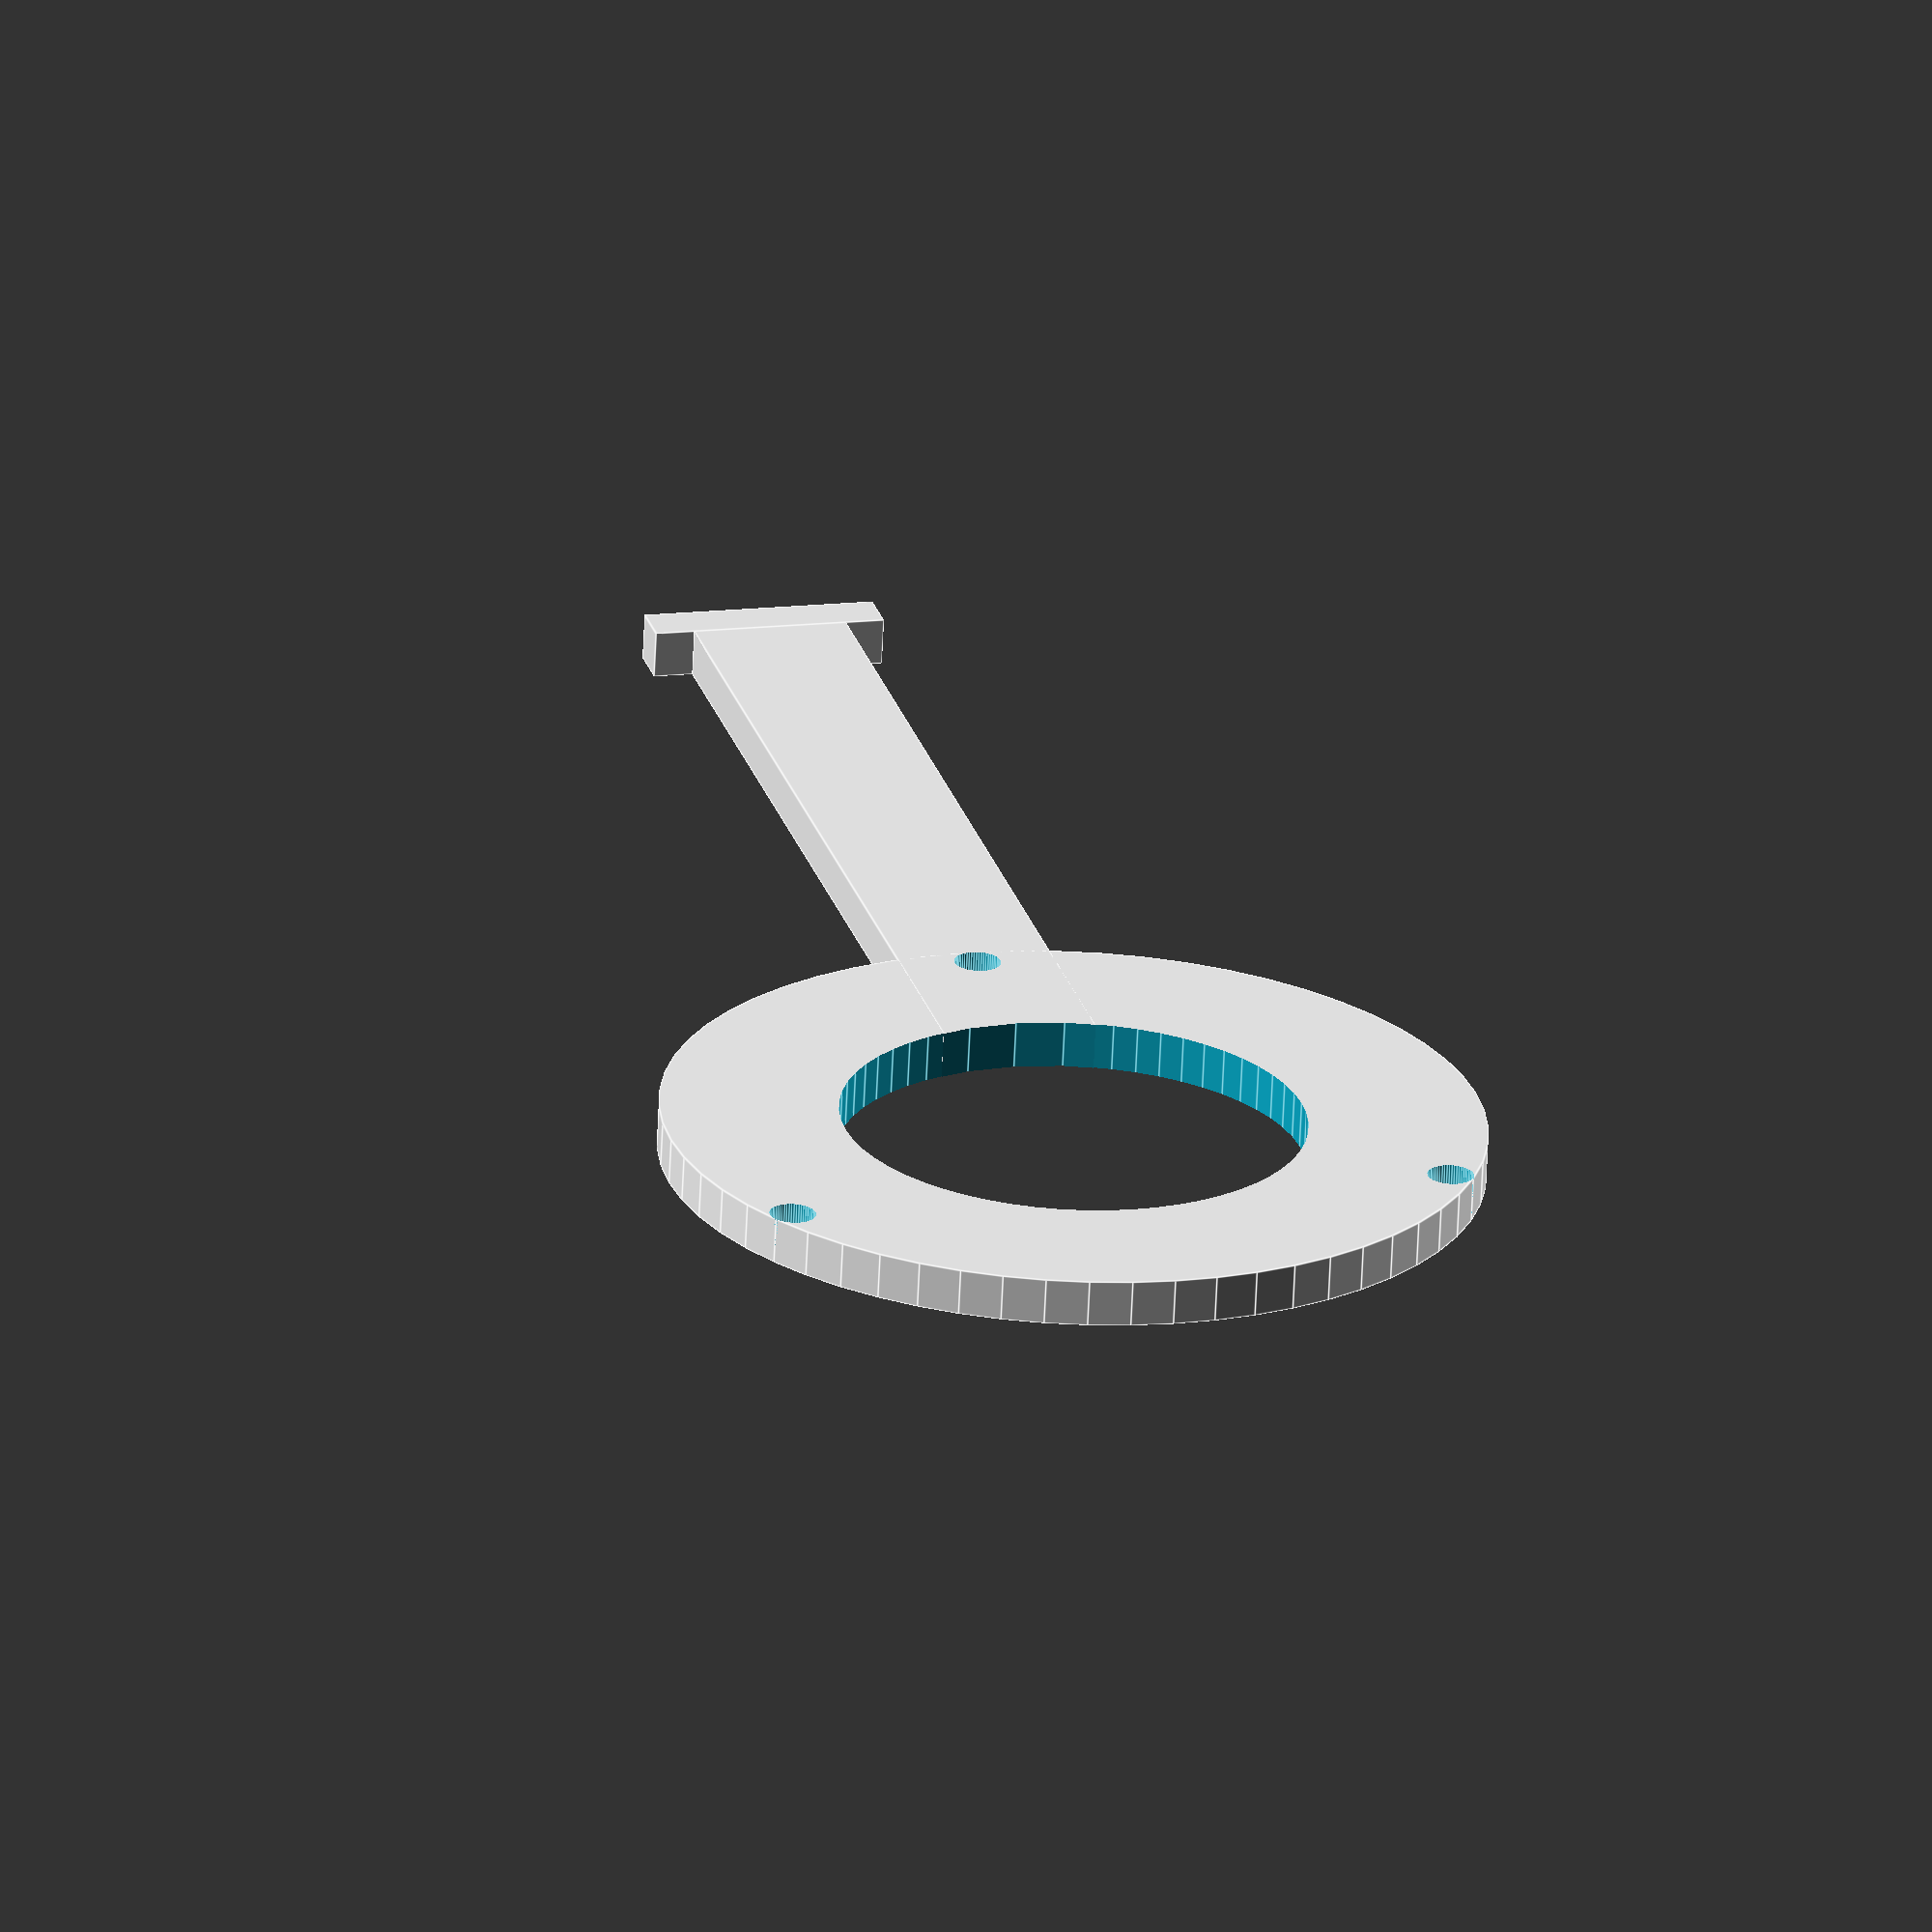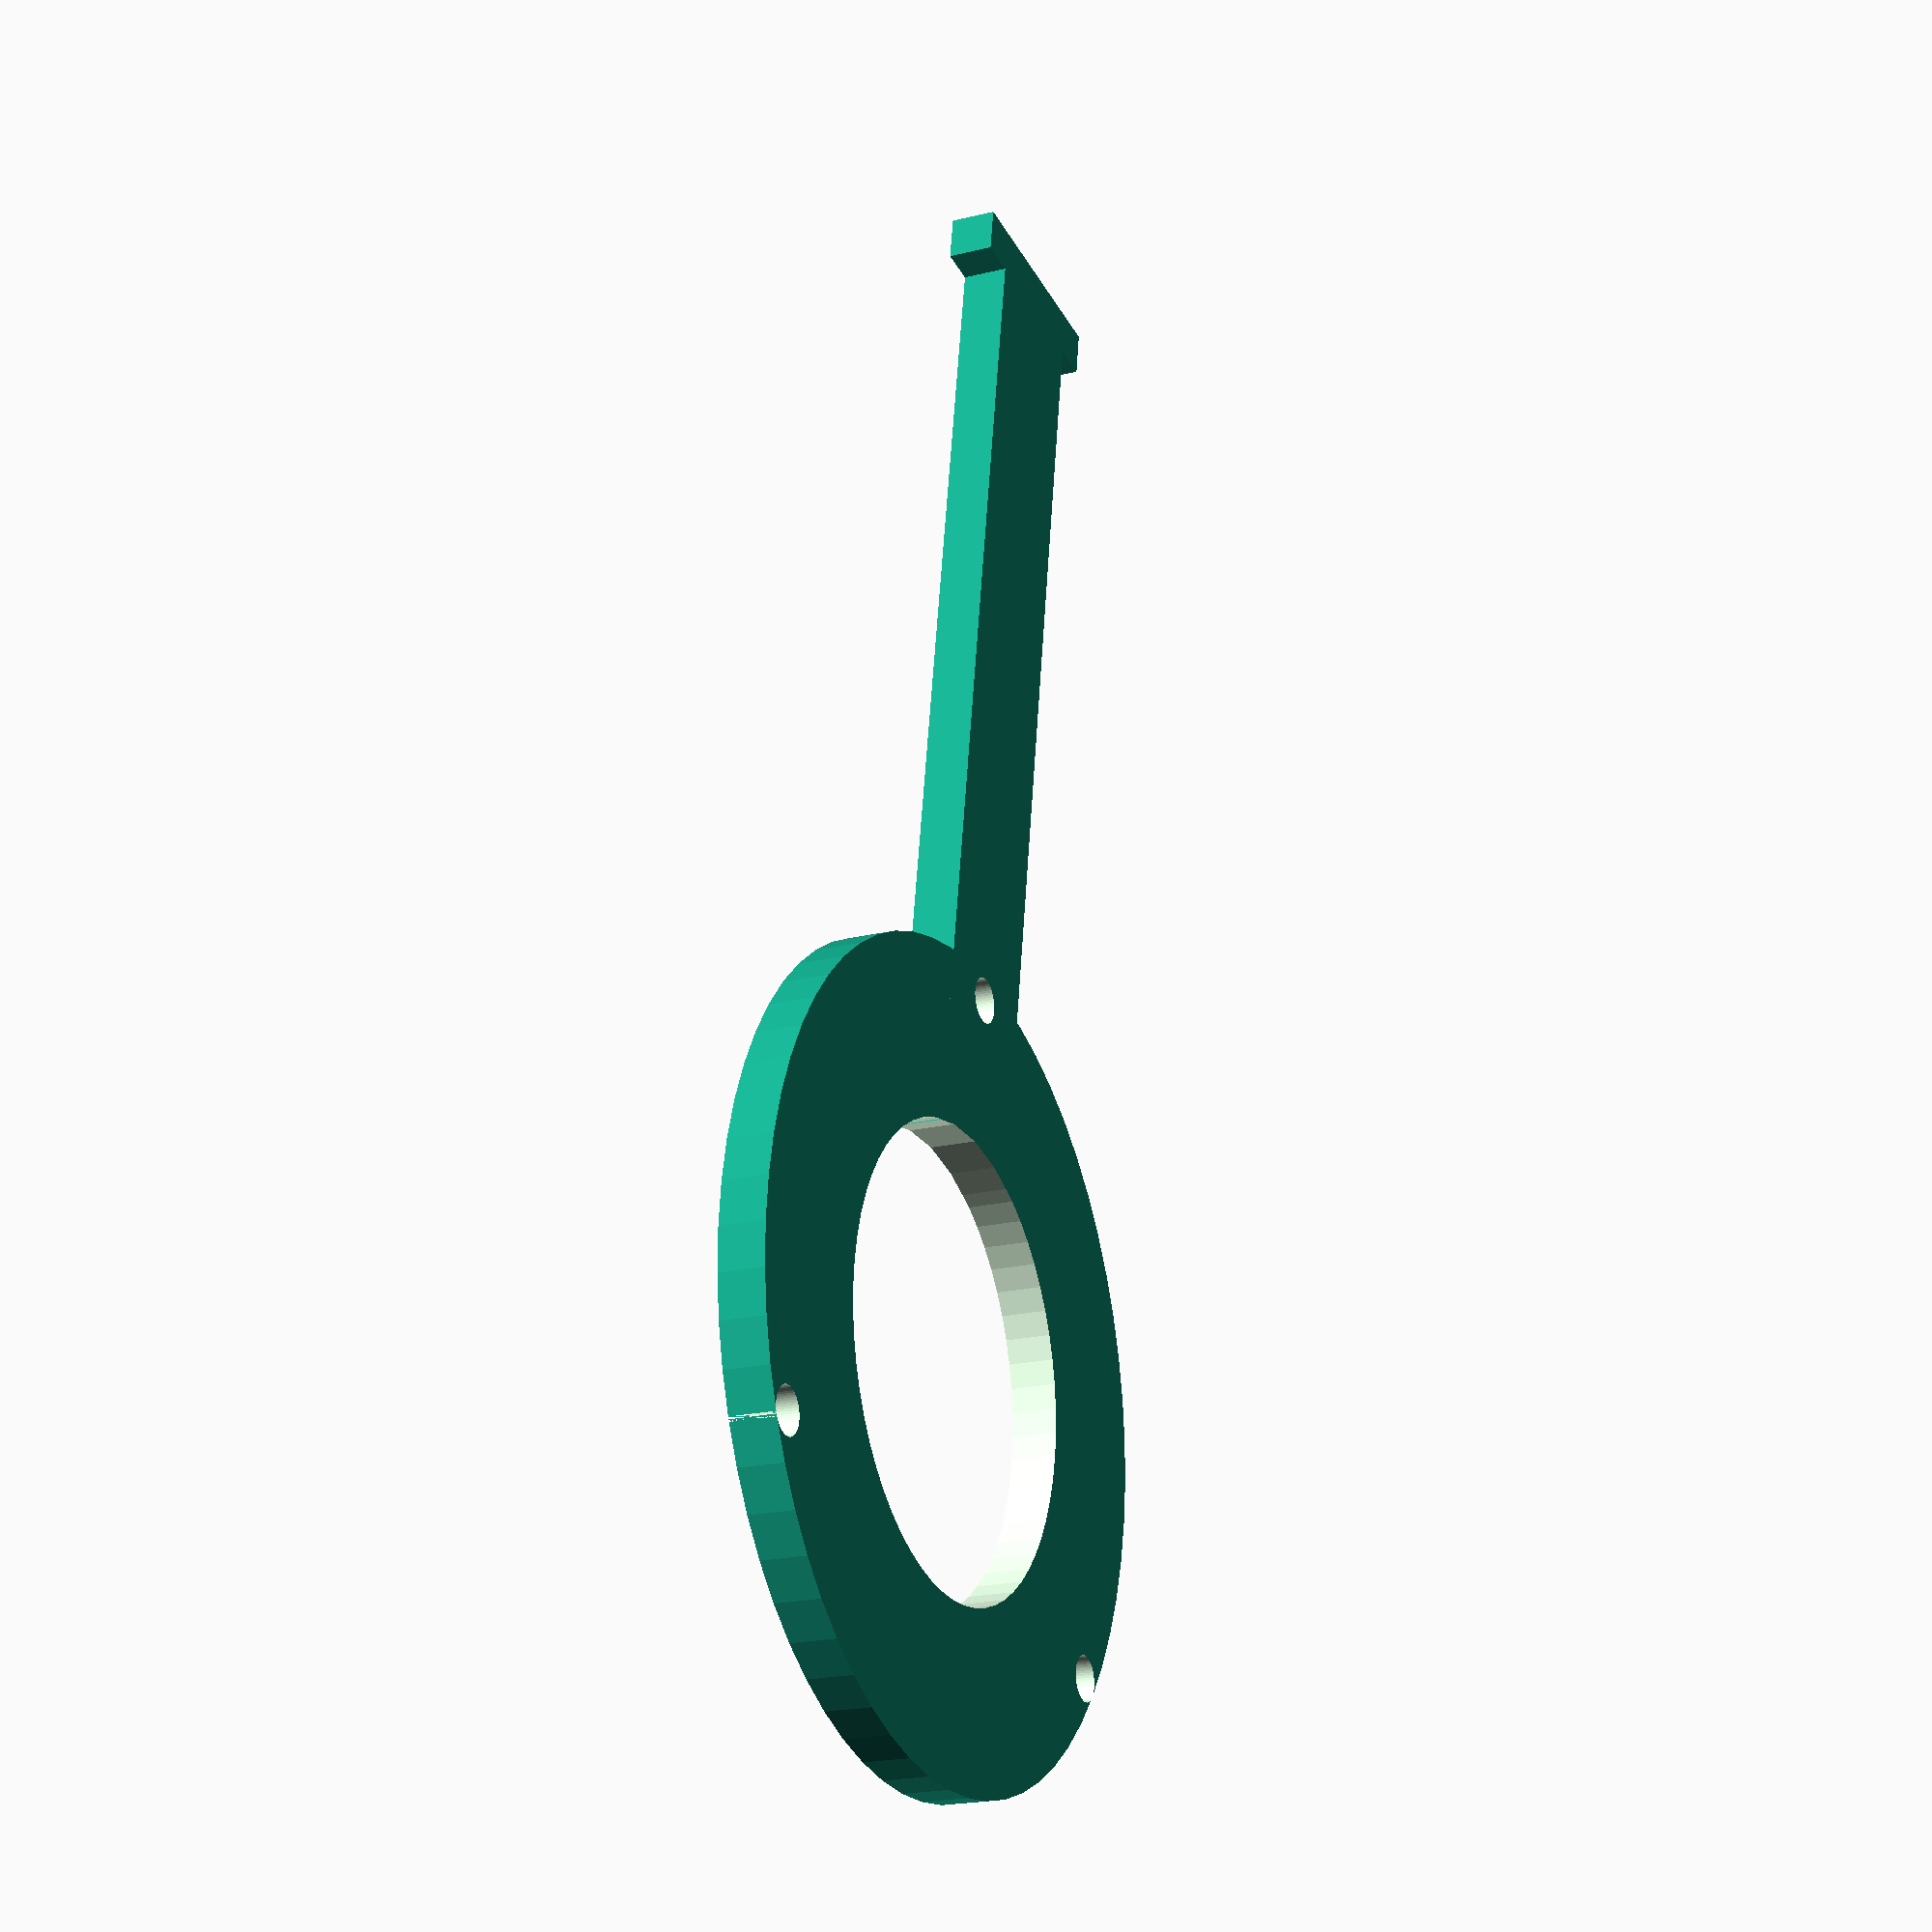
<openscad>
//washer(15, 25, 5);
//pipeSegment(id1=15, id2=20, od1=20, od2=25, h=10);
//radialCylinders(cd=25, pd=3, h=5, angles=[0, 45,90, 180]);
baseThickness=3;
wallThickness=baseThickness; // Thickness of vertical structures.
boltsCircleDia=50;
boltsDia=3;
boltsFlangeDia=10;
boltBigFlangeDia= boltsFlangeDia+2*wallThickness; // to accomodate for cylinder
centralHoleBase=30;
baseOuterDia=boltsCircleDia+boltsDia;
baseExtensionRadius = 79; // From center (it's 29mm from bolt hole center.)
baseExtensionNarrowWidth = 10;
baseExtensionWideWidth = 15;



punchThickness = baseThickness+2; // We extend punch solids by 1 in each direction
difference() {
    union() {
        washer(centralHoleBase, baseOuterDia, baseThickness);
        radialCylinders(cd=boltsCircleDia, pd=boltsFlangeDia, h=baseThickness, angles=[120,240], $fn=60);
        radialCylinders(cd=boltsCircleDia, pd=boltBigFlangeDia, h=baseThickness, angles=[0], $fn=60);
        translate([0,-baseExtensionNarrowWidth/2, 0])
            cube([baseExtensionRadius, baseExtensionNarrowWidth, baseThickness]);
        translate([baseExtensionRadius,-baseExtensionWideWidth/2, 0])
            cube([wallThickness, baseExtensionWideWidth, baseThickness]);
    }
    union() {
    translate([0,0,-1])
        cylinder(d=centralHoleBase, h=punchThickness);
    radialCylinders(cd=boltsCircleDia, pd=boltsDia, h=punchThickness, angles=[0, 120,240], zo=-1, $fn=60);
    }
}



// A washer with base on x-y plane and axis == z-axis
module washer(id, od, h) {
    difference() {
        cylinder(h, d=od, $fn=60);
        translate([0,0,-h*0.05])
            cylinder(h*1.1, d=id, $fn=60);
    }
}

// Creates a segment of a pipe. The center of the segment is the z-axis.
// The base of the segment is the x-y plane. The base inner/outer dia are
// id1/id2 and the top inner/outer dia are id2/od2. The height of the
// segment is h.
module pipeSegment(id1, od1, id2, od2, h) {
    difference() {
        cylinder(h, d1=od1, d2=od2, $fn=60);
        translate([0,0,-h*0.05])
            cylinder(h*1.1, d1=id1, d2=id2, $fn=60);
    }
}

// Creates a union of several cylinders along a circle with diameter cd.
// One application: subtract these from a circular gasket.
// The cylinders have diameter pd and height h. The circle is on the x-y
// plane and it's center the origin. The *base* of the punches is paralel
// to the x-y plane, with z=zo. The cylinders are positioned at the
// specified vector of angles.
module radialCylinders(cd, pd, h, angles, zo) {
    //cylinder(d=pd, h);
    translate([0,0, 0]) {
        for(a = angles) {
            rotate(a)
                translate([cd/2, 0, zo])
                    cylinder(d=pd, h);
        }
    }
}


</openscad>
<views>
elev=246.6 azim=104.2 roll=2.6 proj=o view=edges
elev=200.5 azim=99.1 roll=245.8 proj=p view=wireframe
</views>
